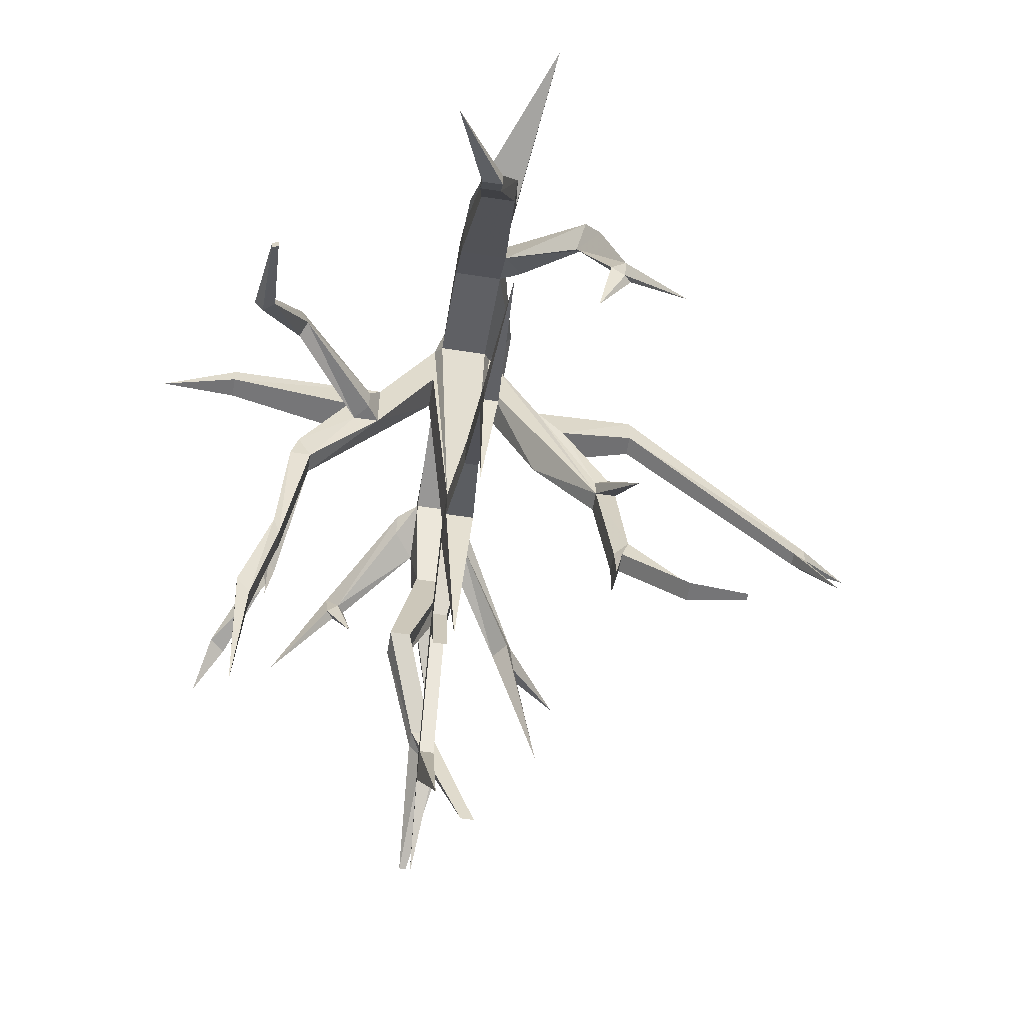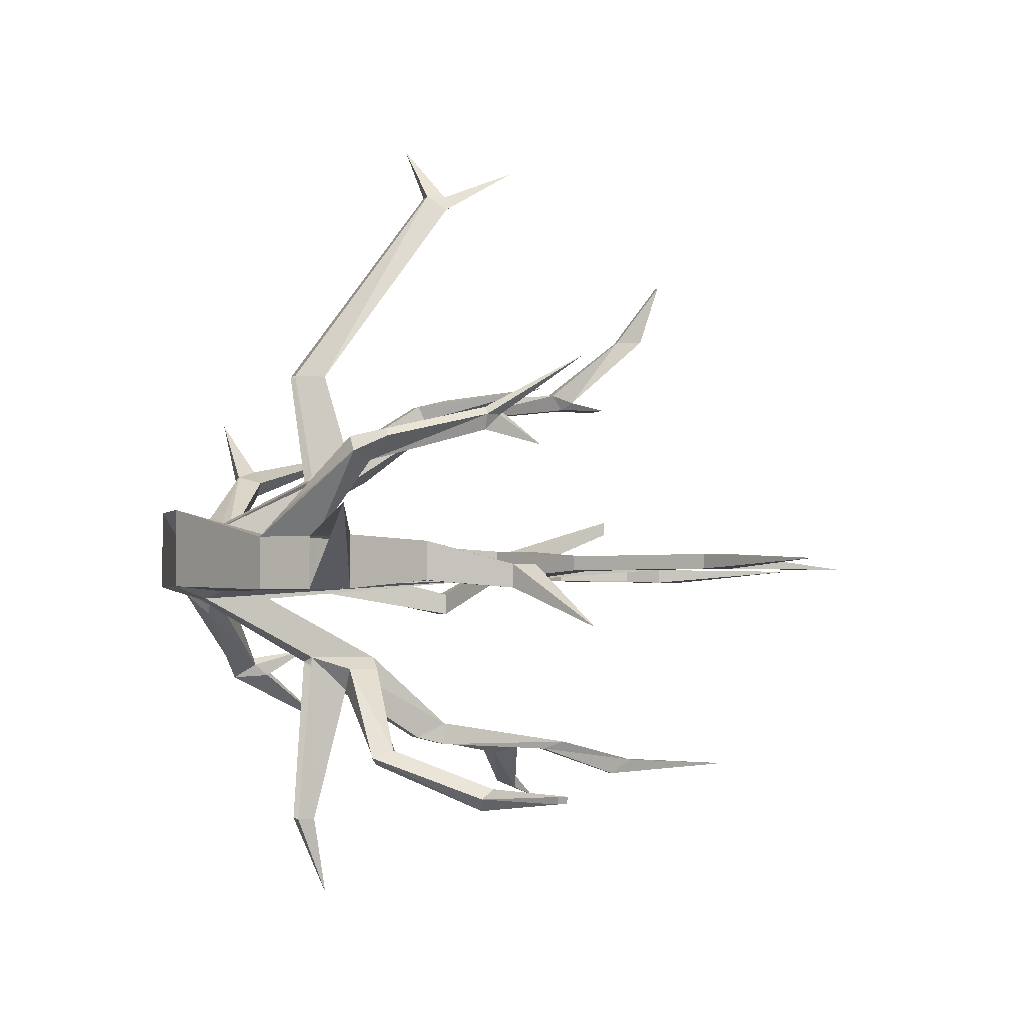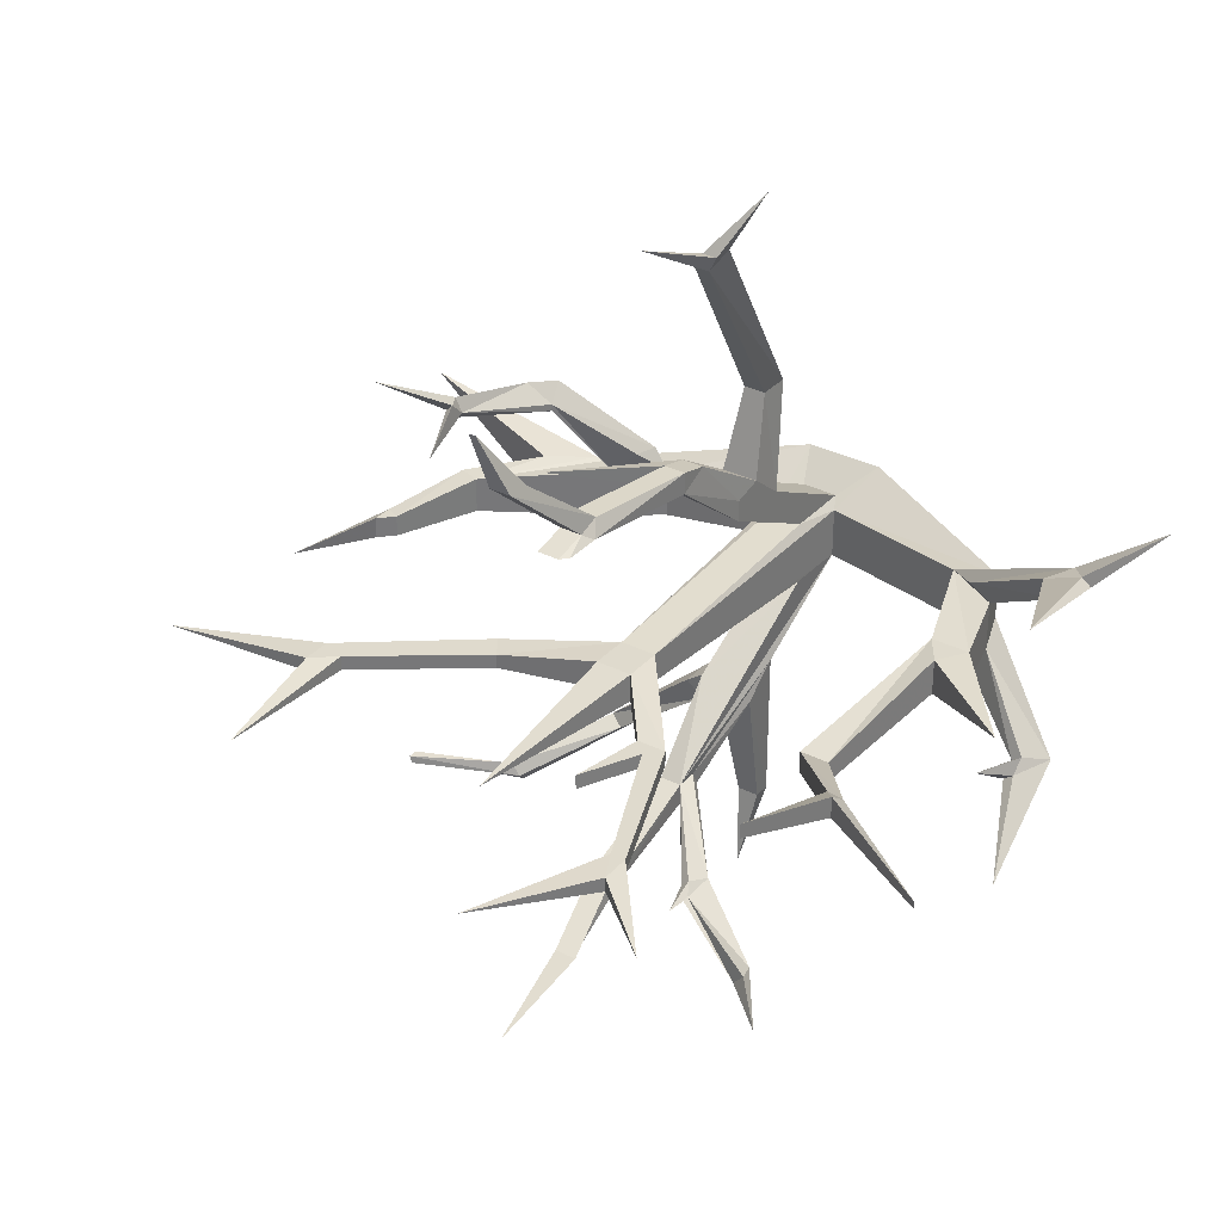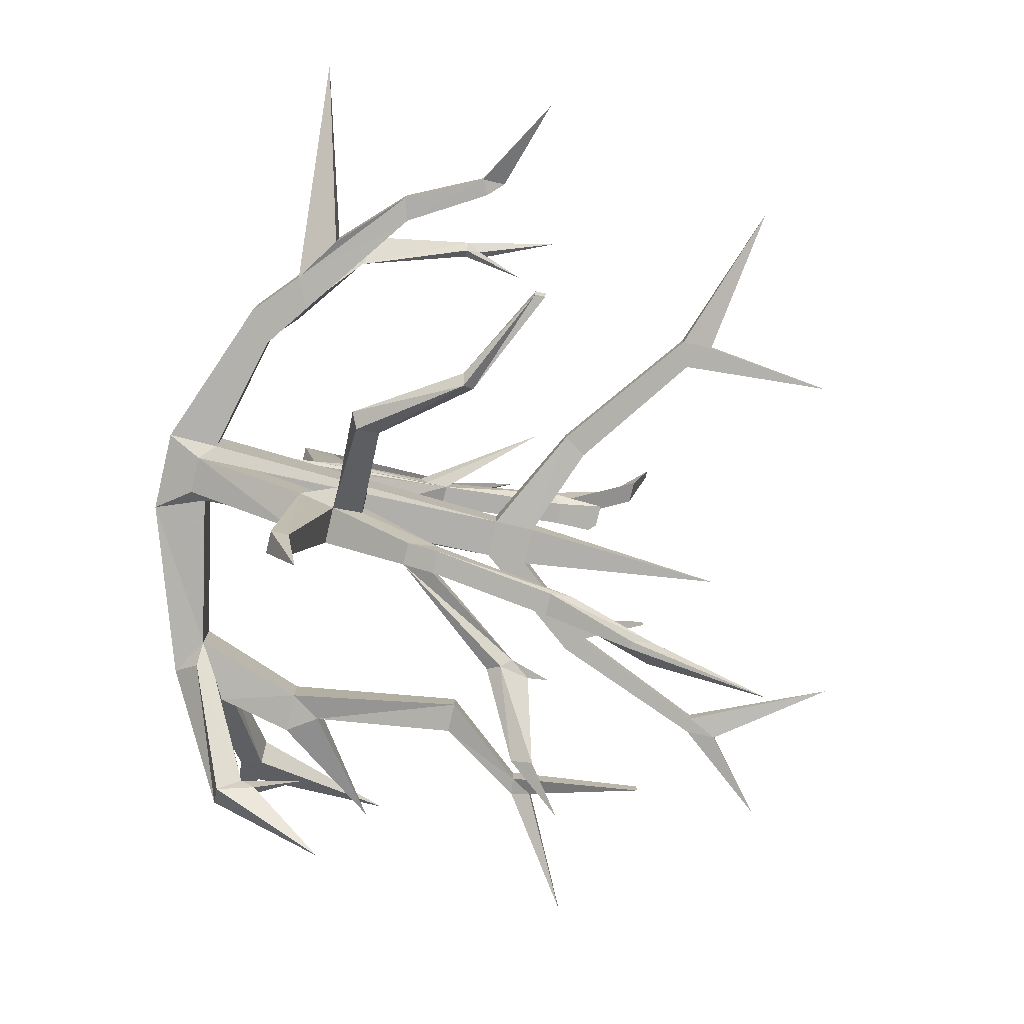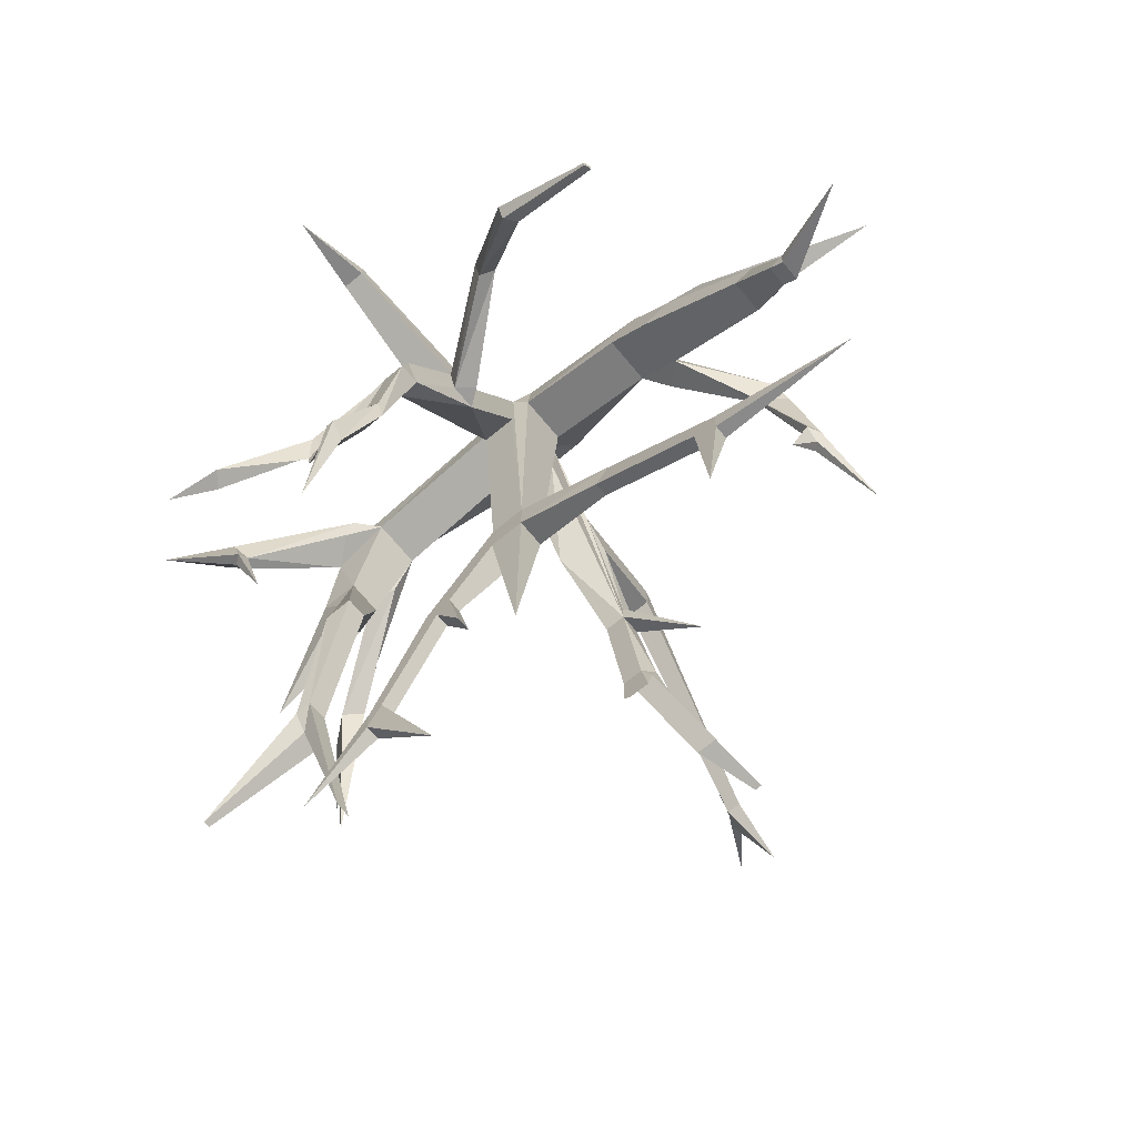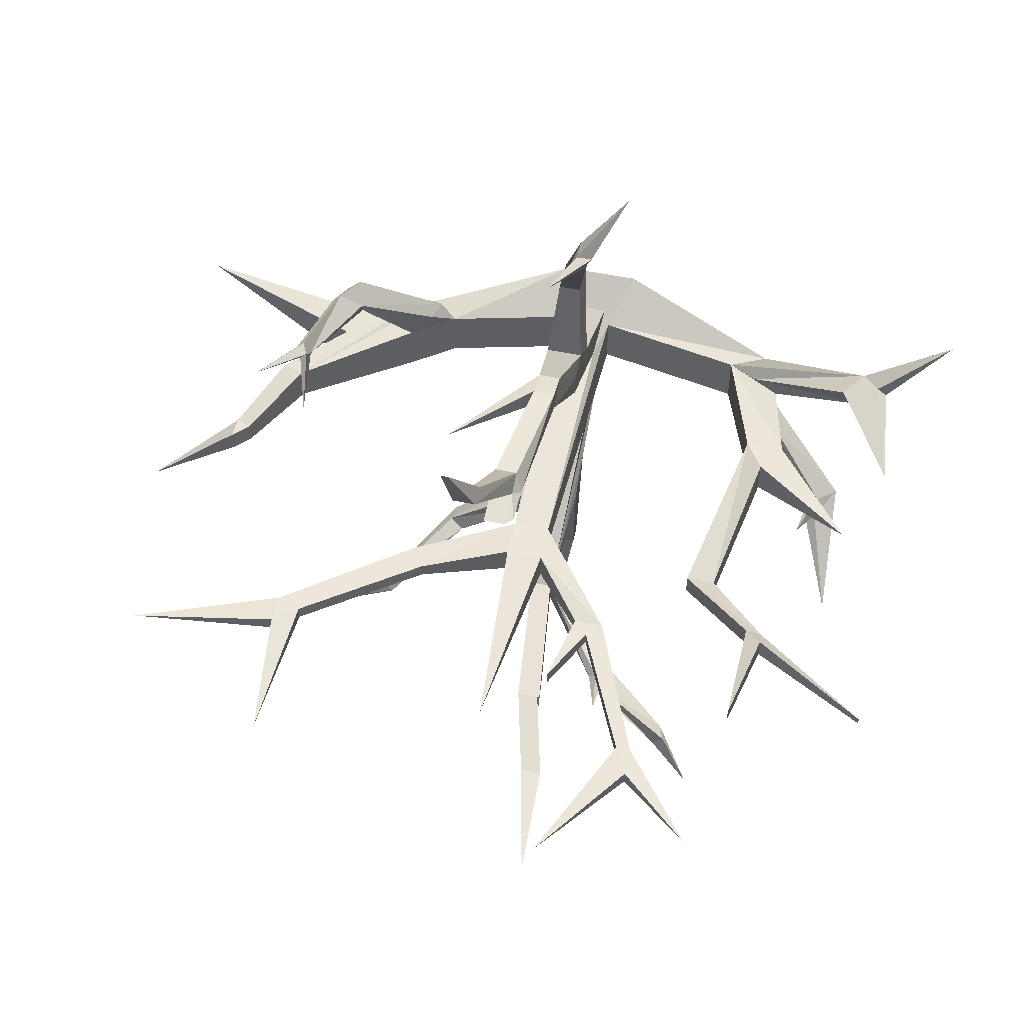
<metadata>
{"format":"obj","ext":"obj","renderer":"f3d","projection":"perspective","resolution":1024,"background":"white","views":[{"elev":-57.2,"azim":-99.1,"up":"+Y"},{"elev":-2.6,"azim":-107.9,"up":"+Z"},{"elev":32.9,"azim":34.8,"up":"+Z"},{"elev":-78.9,"azim":-103.1,"up":"+Z"},{"elev":-70.0,"azim":-140.3,"up":"+Y"},{"elev":52.5,"azim":12.5,"up":"+Z"}]}
</metadata>
<code>
o object/tree/38
v 5 -159 0
v 5 -159 -12
v 26 -185 -12
v 26 -185 -6
v 38 -185 -6
v 5 -143 0
v -10 -159 0
v -4 -240 -6
v -10 -159 -12
v -10 -143 -12
v 5 -143 -12
v 38 -185 -12
v 32 -191 -12
v 20 -215 -12
v 20 -215 -6
v 32 -191 -6
v 62 -245 -6
v 8 -20 -18
v 8 -20 3
v 5 -41 6
v -10 -143 0
v -46 -173 -3
v 62 -245 -12
v 56 -245 -12
v 56 -245 -6
v 62 -257 -6
v 92 -282 -10
v 62 -257 -12
v 32 -300 -7
v 77 -32 -27
v 119 -53 -57
v 115 -62 -51
v 81 -41 -27
v 69 -32 -18
v 84 -23 -18
v 127 -53 -51
v 130 -100 -80
v 115 -68 -56
v 112 -86 -44
v 119 -62 -48
v 92 -45 -18
v 84 -75 -15
v 69 -32 3
v 16 0 -16
v 84 -23 1
v 119 -68 -53
v 123 -66 36
v 147 -124 54
v 138 -66 42
v 131 -57 39
v 81 -41 6
v 131 -66 30
v 142 -66 39
v 167 -57 66
v 134 -57 33
v 92 -45 3
v 84 -75 0
v 100 -75 0
v 69 -143 -27
v 69 -143 -18
v 81 -143 -18
v 92 -87 0
v 134 -117 -1
v 100 -75 -15
v 92 -87 -15
v 81 -143 -27
v 100 -176 -12
v 100 -176 -3
v 107 -177 -3
v 100 -233 12
v 100 -233 18
v 107 -185 3
v 154 -209 -6
v 107 -177 -12
v 107 -185 -6
v 154 -209 -9
v 16 0 16
v 5 -14 6
v 5 -60 30
v 5 -87 30
v -10 -41 6
v -10 -14 6
v -16 -20 3
v -52 -164 -9
v -52 -164 -3
v -93 -207 -3
v -46 -173 -9
v -16 0 16
v -64 -32 3
v -16 -20 -18
v -10 -14 -21
v -10 -41 -21
v 5 -41 -21
v 5 -14 -21
v -16 0 -16
v -76 -23 -18
v -76 -23 3
v -70 -32 12
v -73 -41 12
v -82 -45 3
v -82 -45 -18
v -64 -32 -18
v -94 -39 -18
v -94 -39 3
v -127 -78 0
v -109 -53 36
v -103 -53 42
v -100 -62 36
v -100 -62 33
v -112 -66 42
v -109 -66 45
v -112 -105 48
v -115 -105 45
v -118 -105 51
v -115 -105 54
v -112 -111 54
v -109 -130 40
v -115 -111 51
v -124 -143 75
v -127 -78 -15
v -136 -75 -15
v -112 -51 -18
v -181 -31 12
v -112 -51 3
v -136 -75 0
v -145 -108 -9
v -145 -108 -18
v -151 -105 -18
v -151 -114 -18
v -187 -125 -33
v -151 -105 -9
v -151 -114 -9
v -93 -207 -9
v -103 -203 -9
v -97 -266 -9
v -103 -215 -9
v -163 -224 -6
v -103 -203 -3
v -103 -215 -3
v -10 -87 -57
v -49 -87 -87
v -49 -78 -90
v -10 -75 -60
v -7 -108 -81
v -7 -120 -75
v -10 -87 -46
v -17 -87 -51
v -55 -84 -84
v -81 -119 -99
v -77 -119 -104
v -78 -115 -108
v -55 -75 -87
v -17 -75 -51
v -10 -60 -46
v -7 -62 -115
v 5 -75 -60
v 2 -108 -81
v 2 -120 -84
v -7 -120 -84
v -1 -177 -84
v 2 -120 -75
v -82 -114 -103
v -119 -138 -100
v -118 -138 -103
v -118 -134 -103
v -1 -168 -87
v 8 -212 -93
v 8 -177 -84
v 17 -212 -93
v 11 -203 -99
v 8 -168 -87
v 9 -177 -84
v 29 -159 -87
v 32 -159 -84
v 35 -150 -87
v 2 -111 -75
v 5 -60 -48
v 8 -203 -99
v 19 -261 -96
v 2 -55 -115
v 2 -62 -115
v -3 -68 -147
v -7 -55 -115
v 32 -155 -90
v 65 -167 -105
v 63 -175 -108
v 35 -167 -87
v 34 -175 -87
v 35 -164 -87
v 68 -176 -102
v 81 -189 -113
v -119 -134 -100
v -25 -213 117
v -22 -213 117
v -22 -206 93
v -13 -197 93
v -16 -197 93
v -13 -177 66
v -13 -206 93
v 2 -120 66
v -4 -168 69
v -1 -173 63
v 2 -120 57
v 2 -108 63
v -7 -120 66
v -13 -168 69
v -4 -177 66
v -1 -188 63
v -10 -173 63
v -7 -120 57
v 5 -87 39
v 5 -75 42
v -7 -108 63
v -37 -155 70
v -10 -188 63
v -13 -191 63
v -4 -191 63
v -10 -60 30
v -7 -111 57
v -10 -75 42
v -7 -66 75
v -7 -53 75
v 17 -117 159
v 17 -125 159
v 14 -125 153
v 2 -53 75
v 11 -117 159
v 29 -112 182
v 11 -125 159
v 5 -154 170
v 8 -125 153
v 2 -66 75
f 1 2 3
f 1 3 4
f 1 4 5
f 1 5 6
f 1 6 7
f 1 7 8
f 1 8 2
f 2 8 9
f 2 9 10
f 2 10 11
f 2 11 3
f 3 11 12
f 3 12 13
f 3 13 14
f 14 13 15
f 15 13 16
f 15 16 4
f 4 16 5
f 5 16 17
f 5 17 12
f 5 12 11
f 5 11 6
f 6 11 18
f 6 18 19
f 6 19 20
f 6 20 21
f 6 21 7
f 7 21 22
f 7 22 9
f 7 9 8
f 12 23 24
f 12 24 13
f 13 24 16
f 16 24 25
f 16 25 17
f 17 25 26
f 17 26 27
f 17 27 23
f 17 23 12
f 28 29 24
f 28 24 23
f 28 23 27
f 28 27 26
f 28 26 29
f 28 29 29
f 29 29 25
f 29 25 24
f 25 29 26
f 3 4 15
f 3 15 14
f 26 27 27
f 27 27 23
f 30 31 32
f 30 32 33
f 30 33 34
f 30 34 35
f 30 35 36
f 30 36 31
f 31 36 37
f 31 37 38
f 31 38 32
f 32 38 39
f 32 39 40
f 32 40 41
f 32 41 33
f 33 41 34
f 34 41 42
f 34 42 43
f 34 43 19
f 34 19 18
f 34 18 44
f 34 44 35
f 35 44 45
f 35 45 41
f 35 41 36
f 36 41 40
f 36 40 46
f 36 46 37
f 37 46 38
f 38 46 39
f 39 46 40
f 47 48 49
f 47 49 50
f 47 50 51
f 47 51 52
f 47 52 48
f 48 52 53
f 48 53 49
f 49 53 54
f 49 54 50
f 50 54 55
f 50 55 45
f 50 45 43
f 50 43 51
f 51 43 56
f 51 56 52
f 52 56 45
f 52 45 55
f 52 55 53
f 53 55 54
f 43 42 57
f 43 57 58
f 43 58 56
f 56 58 41
f 56 41 45
f 57 42 59
f 57 59 60
f 57 60 61
f 57 61 62
f 57 62 58
f 58 62 63
f 58 63 64
f 58 64 41
f 41 64 42
f 42 64 65
f 42 65 59
f 59 65 66
f 59 66 67
f 59 67 60
f 60 67 68
f 60 68 69
f 60 69 61
f 61 69 66
f 61 66 65
f 61 65 62
f 62 65 63
f 62 63 63
f 62 63 63
f 63 63 63
f 63 63 63
f 63 63 64
f 63 64 63
f 64 63 65
f 68 67 70
f 68 70 71
f 68 71 72
f 68 72 69
f 69 72 73
f 69 73 74
f 69 74 66
f 66 74 67
f 67 74 75
f 67 75 70
f 70 75 71
f 71 75 72
f 72 75 76
f 72 76 73
f 73 76 74
f 74 76 75
f 19 43 45
f 19 45 77
f 19 77 78
f 19 78 20
f 20 78 79
f 20 79 80
f 20 80 81
f 20 81 21
f 21 81 82
f 21 82 83
f 21 83 10
f 21 10 84
f 21 84 85
f 21 85 22
f 22 85 86
f 22 86 87
f 22 87 9
f 9 87 84
f 9 84 10
f 45 44 77
f 83 82 88
f 83 88 89
f 83 89 90
f 83 90 10
f 10 90 91
f 10 91 92
f 10 92 11
f 11 92 93
f 11 93 94
f 11 94 18
f 18 94 44
f 44 94 95
f 95 94 91
f 95 91 90
f 95 90 96
f 95 96 88
f 88 96 97
f 88 97 89
f 89 97 98
f 89 98 99
f 89 99 100
f 89 100 101
f 89 101 102
f 89 102 90
f 90 102 96
f 96 102 101
f 96 101 103
f 96 103 97
f 97 103 104
f 97 104 105
f 97 105 100
f 97 100 106
f 97 106 98
f 98 106 107
f 98 107 108
f 98 108 99
f 99 108 100
f 100 108 109
f 100 109 106
f 106 109 110
f 106 110 111
f 106 111 107
f 107 111 108
f 108 111 112
f 108 112 109
f 109 112 113
f 109 113 114
f 109 114 110
f 110 114 111
f 111 114 115
f 111 115 112
f 112 115 116
f 112 116 117
f 112 117 113
f 113 117 117
f 113 117 118
f 113 118 114
f 114 118 119
f 114 119 115
f 115 119 116
f 116 119 118
f 116 118 117
f 116 117 117
f 116 117 117
f 117 117 113
f 117 117 117
f 117 117 117
f 82 78 77
f 82 77 88
f 101 120 103
f 103 120 121
f 103 121 122
f 103 122 123
f 123 122 124
f 123 124 104
f 104 124 105
f 105 124 125
f 105 125 126
f 105 126 120
f 105 120 101
f 105 101 100
f 120 127 128
f 120 128 121
f 121 128 125
f 121 125 124
f 121 124 122
f 127 129 128
f 128 129 130
f 128 130 131
f 128 131 125
f 125 131 126
f 126 131 132
f 126 132 127
f 126 127 120
f 129 130 130
f 130 130 131
f 130 131 130
f 130 130 132
f 130 132 131
f 132 130 129
f 132 129 127
f 87 86 133
f 87 133 134
f 87 134 84
f 87 84 87
f 133 86 135
f 133 135 135
f 133 135 136
f 133 136 134
f 134 136 137
f 134 137 138
f 134 138 85
f 134 85 84
f 135 135 139
f 135 139 136
f 136 139 137
f 136 137 137
f 137 137 138
f 138 137 139
f 138 139 86
f 138 86 85
f 22 22 85
f 139 135 86
f 140 141 142
f 140 142 143
f 140 143 144
f 140 144 145
f 140 145 146
f 140 146 147
f 140 147 148
f 140 148 141
f 141 148 149
f 141 149 150
f 141 150 151
f 141 151 142
f 142 151 152
f 142 152 153
f 142 153 143
f 143 153 154
f 143 154 155
f 143 155 156
f 143 156 157
f 143 157 144
f 144 157 158
f 144 158 159
f 144 159 145
f 145 159 160
f 145 160 161
f 145 161 146
f 146 161 93
f 146 93 92
f 146 92 154
f 146 154 147
f 147 154 153
f 147 153 148
f 148 153 152
f 148 152 149
f 149 152 162
f 149 162 163
f 149 163 150
f 150 163 164
f 150 164 165
f 150 165 151
f 151 165 162
f 151 162 152
f 159 166 160
f 160 166 160
f 160 166 167
f 160 167 168
f 168 167 169
f 168 169 170
f 168 170 171
f 168 171 172
f 172 171 161
f 172 161 160
f 161 171 158
f 161 158 173
f 161 173 174
f 161 174 175
f 161 175 176
f 161 176 177
f 161 177 94
f 161 94 93
f 159 158 171
f 159 171 166
f 166 171 170
f 166 170 178
f 166 178 167
f 167 178 179
f 167 179 169
f 169 179 170
f 170 179 178
f 178 179 179
f 179 179 169
f 176 157 156
f 176 156 177
f 177 156 180
f 180 156 181
f 180 181 182
f 180 182 183
f 183 182 155
f 183 155 154
f 154 92 91
f 154 91 177
f 177 91 94
f 157 184 173
f 157 173 158
f 157 176 175
f 157 175 184
f 184 175 185
f 184 185 185
f 184 185 186
f 184 186 187
f 184 187 173
f 173 187 188
f 173 188 174
f 174 188 189
f 174 189 175
f 175 189 185
f 185 189 190
f 185 190 191
f 185 191 186
f 186 191 190
f 186 190 189
f 186 189 187
f 187 189 188
f 162 192 163
f 163 192 164
f 164 192 165
f 165 192 162
f 155 181 156
f 181 155 182
f 193 194 194
f 193 194 193
f 193 193 195
f 193 195 194
f 193 194 196
f 193 196 197
f 193 197 195
f 195 197 198
f 195 198 199
f 195 199 194
f 194 199 196
f 194 196 194
f 200 201 202
f 200 202 203
f 200 203 204
f 200 204 205
f 200 205 206
f 200 206 201
f 201 206 197
f 201 197 196
f 201 196 199
f 201 199 207
f 201 207 202
f 202 207 208
f 202 208 209
f 202 209 210
f 202 210 203
f 203 210 80
f 203 80 211
f 203 211 204
f 204 211 212
f 204 212 213
f 204 213 205
f 205 213 214
f 205 214 210
f 205 210 206
f 206 210 209
f 206 209 198
f 206 198 197
f 209 215 216
f 209 216 198
f 198 216 207
f 198 207 199
f 207 217 208
f 208 217 215
f 208 215 209
f 216 217 207
f 217 216 215
f 82 81 210
f 82 210 218
f 82 218 78
f 78 218 79
f 219 213 220
f 219 220 218
f 219 218 210
f 219 210 214
f 219 214 213
f 213 214 214
f 213 214 214
f 214 214 210
f 214 210 214
f 220 221 222
f 220 222 218
f 223 224 225
f 223 225 226
f 223 226 227
f 223 227 228
f 223 228 228
f 223 228 228
f 223 228 224
f 224 228 229
f 224 229 230
f 224 230 230
f 224 230 225
f 225 230 231
f 225 231 221
f 225 221 232
f 225 232 226
f 226 232 79
f 79 232 212
f 79 212 211
f 79 211 80
f 81 80 210
f 212 220 213
f 220 212 232
f 220 232 221
f 227 226 222
f 227 222 221
f 227 221 231
f 227 231 229
f 227 229 228
f 228 229 228
f 228 228 229
f 231 230 230
f 231 230 229
f 230 231 230
f 230 230 224

</code>
